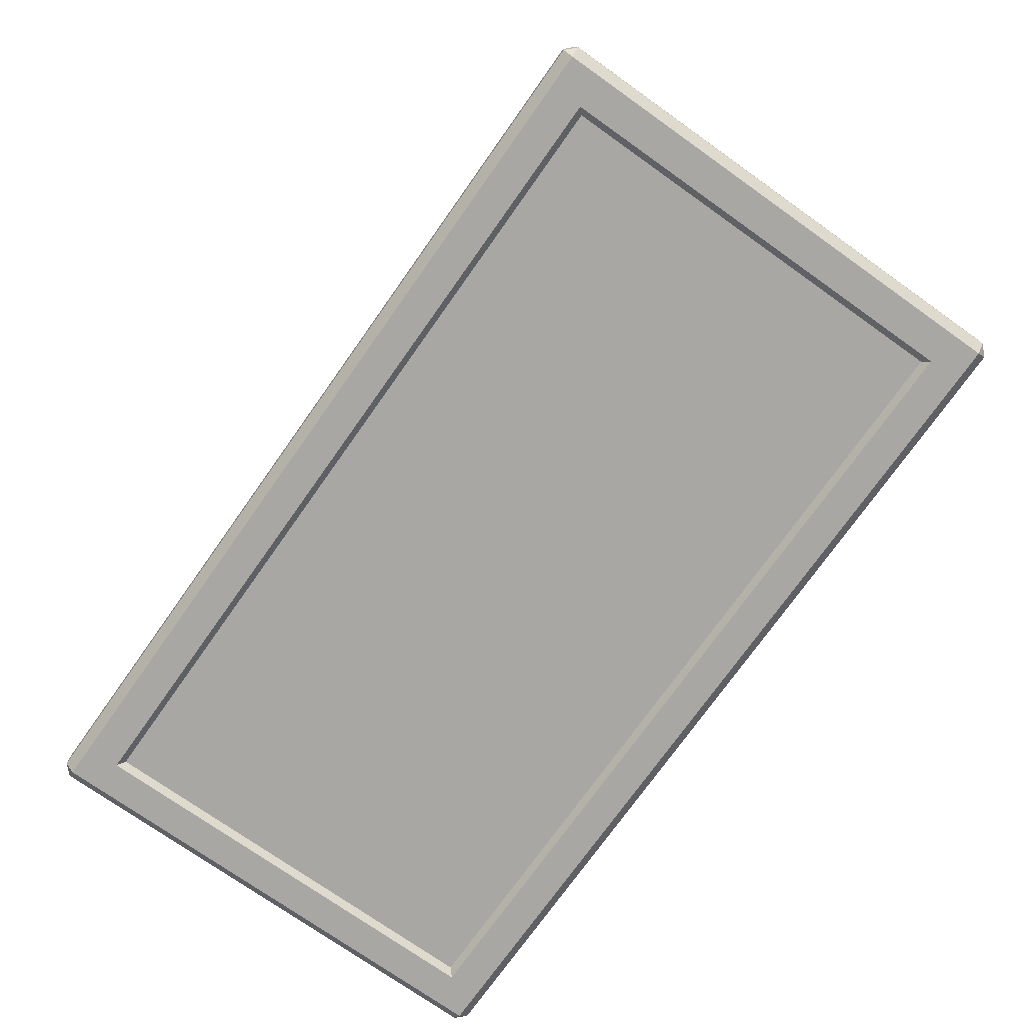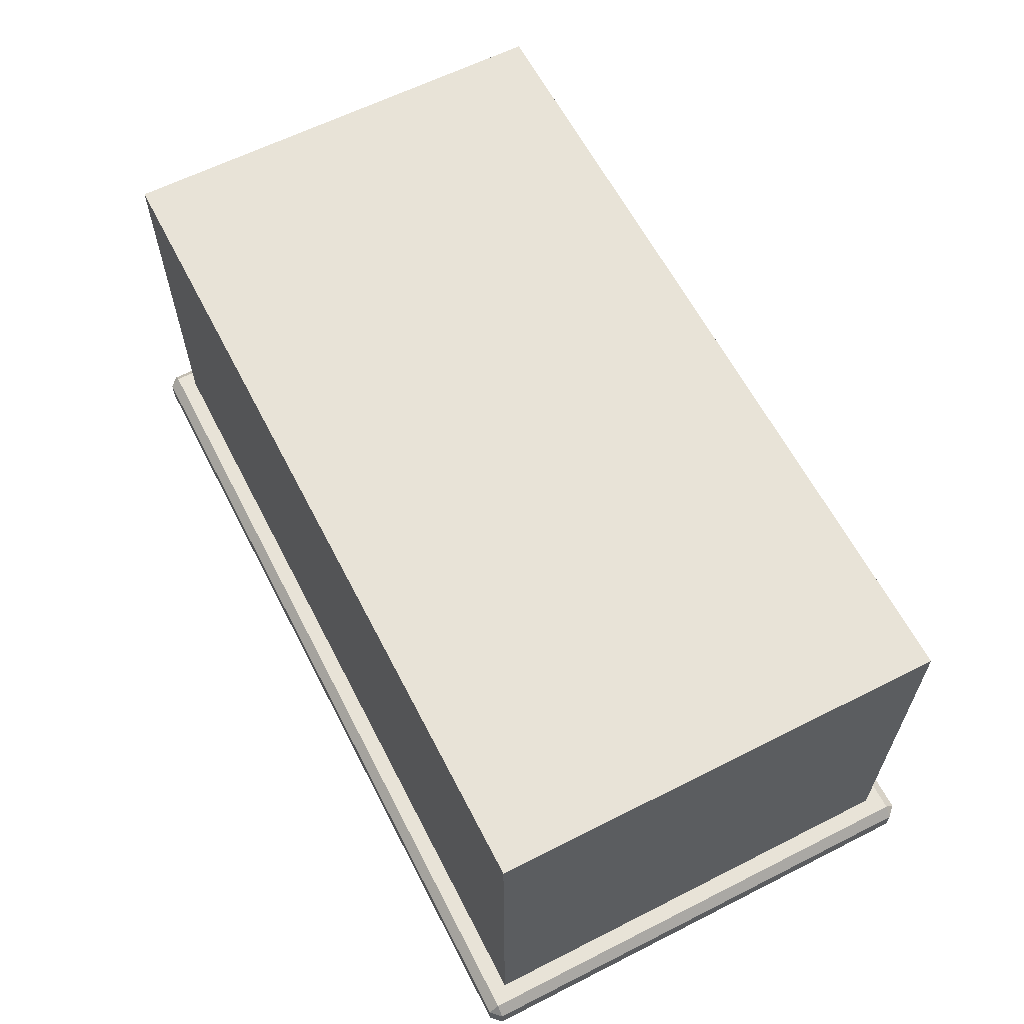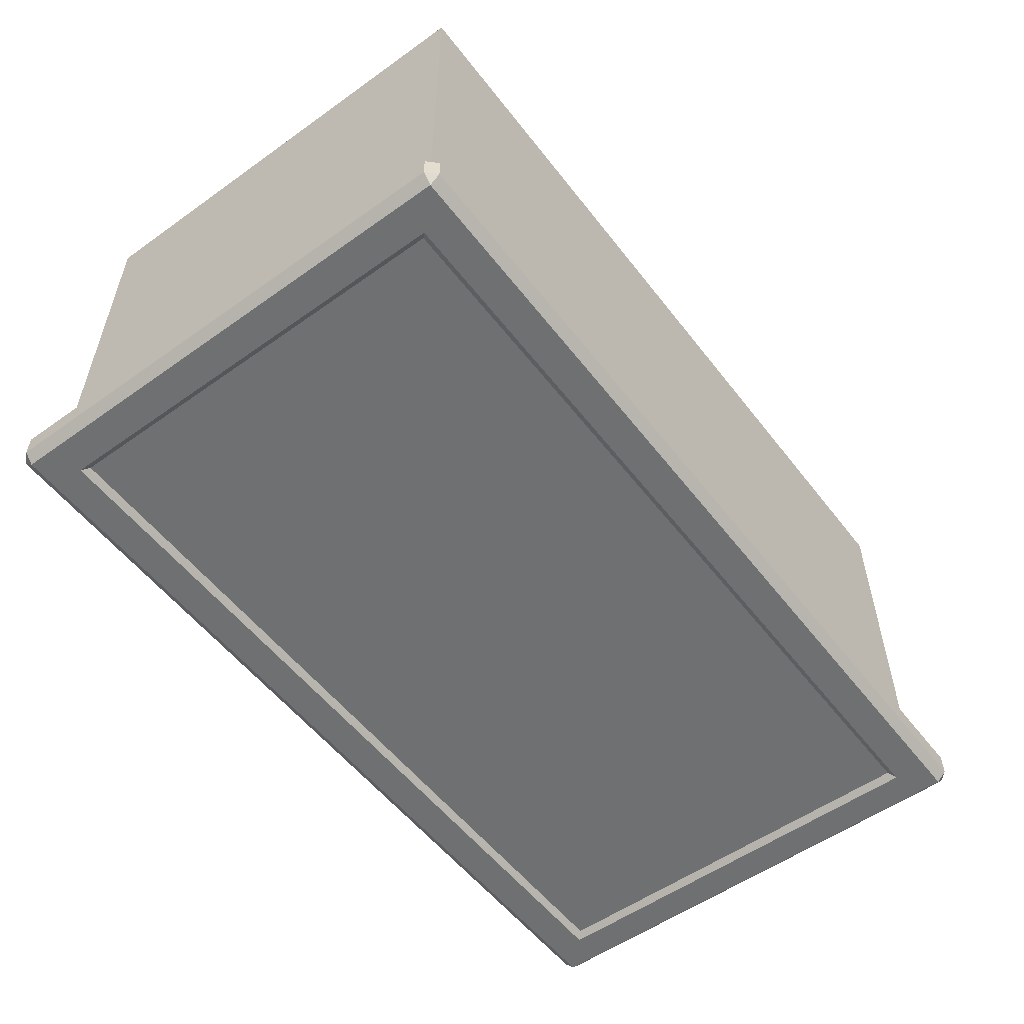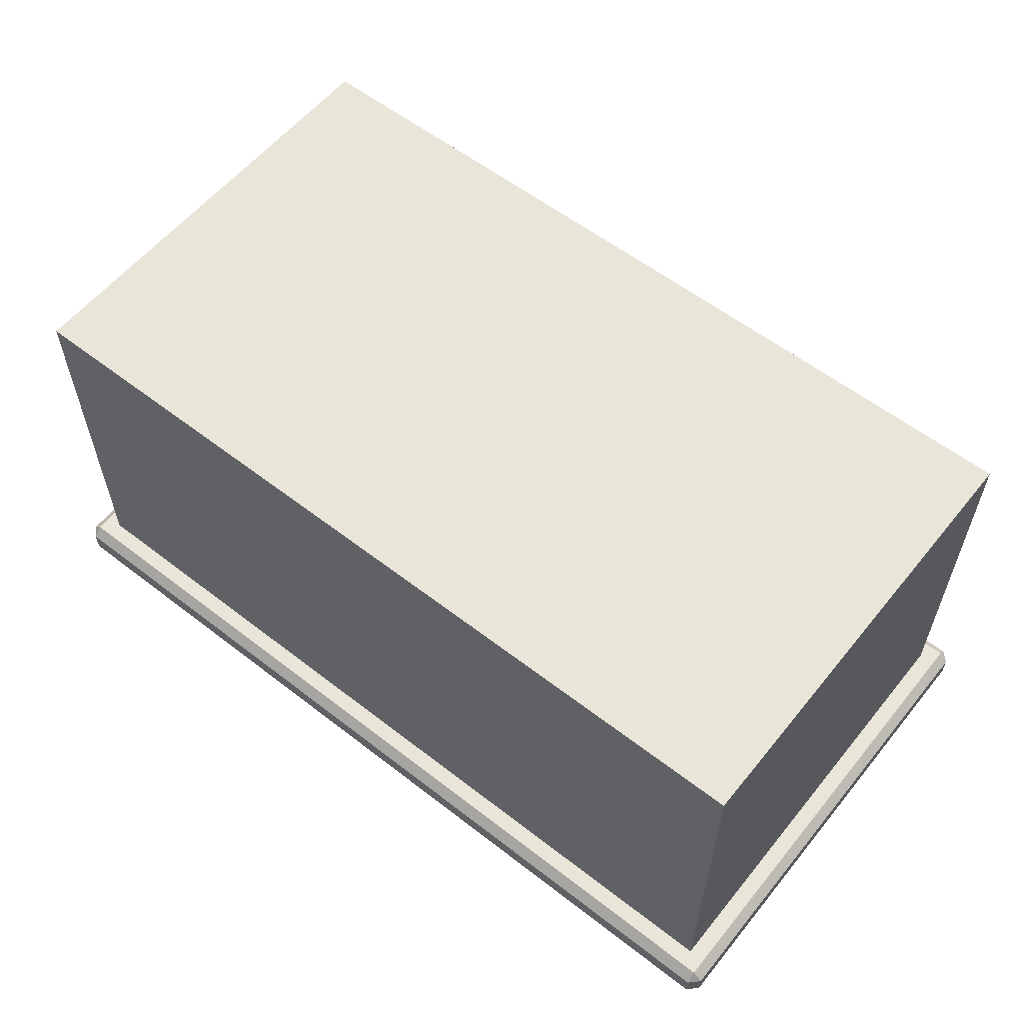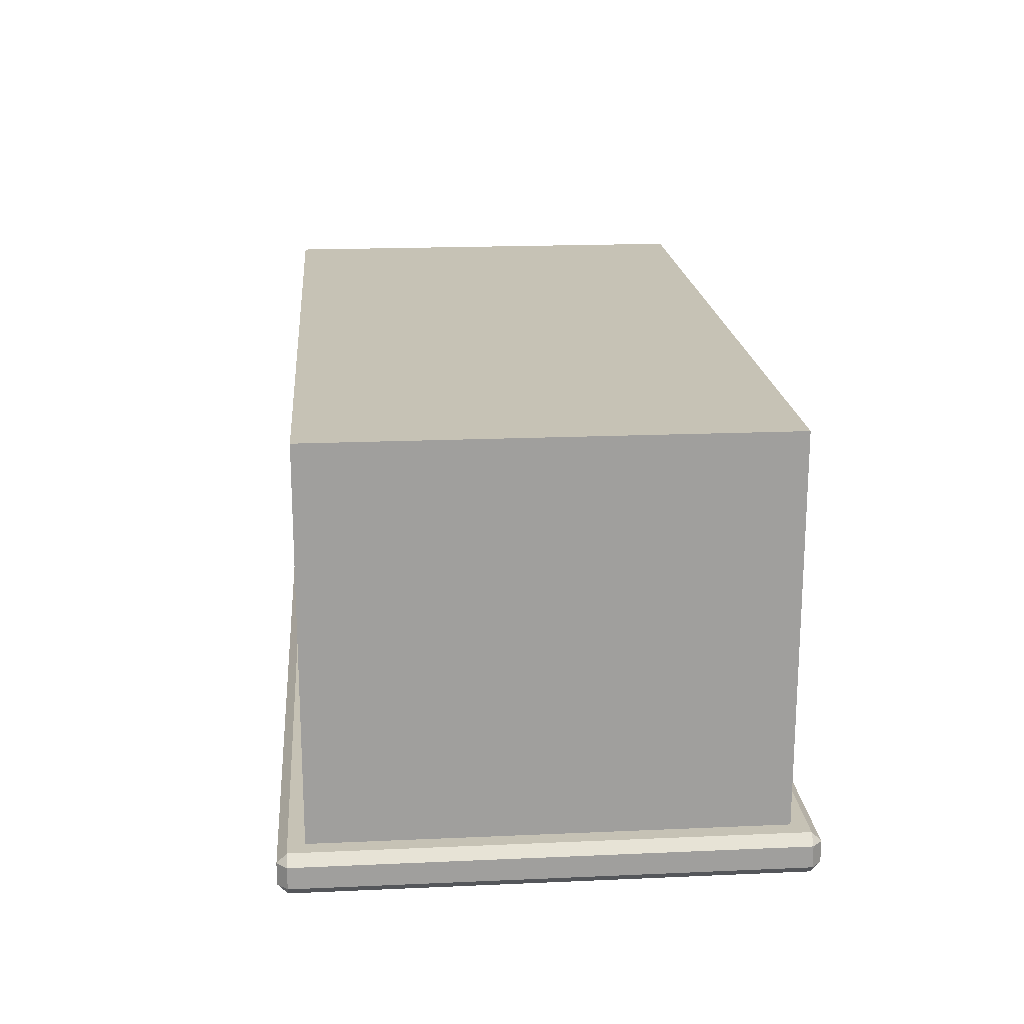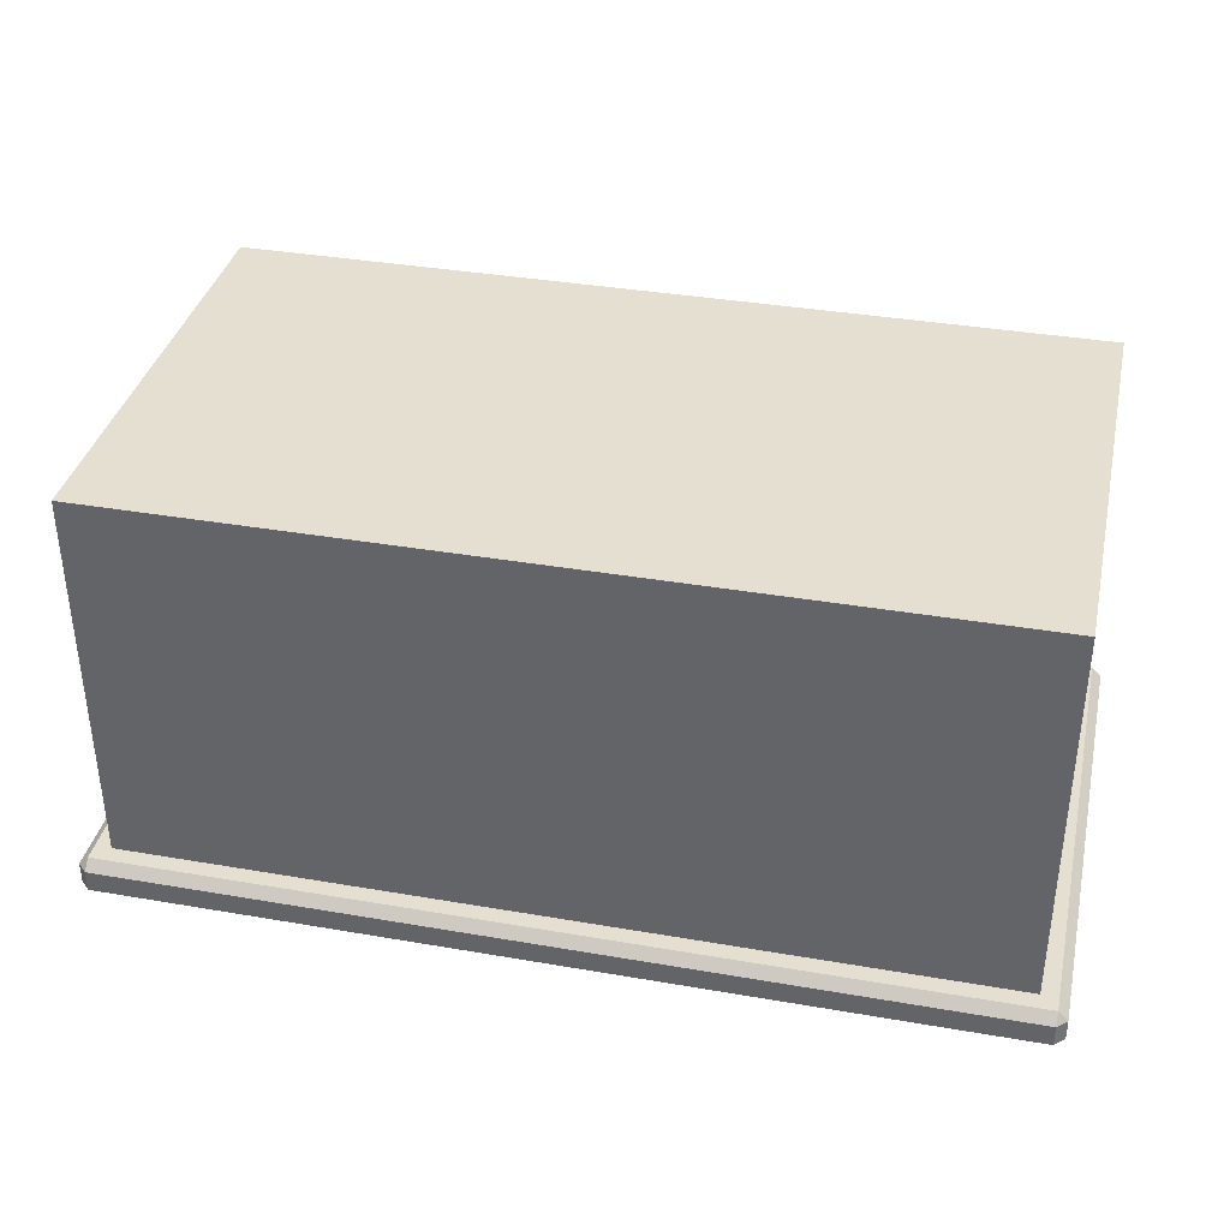
<metadata>
{"format":"obj","ext":"obj","renderer":"f3d","projection":"perspective","resolution":1024,"background":"white","views":[{"elev":-74.4,"azim":54.7,"up":"+Y"},{"elev":61.8,"azim":-117.2,"up":"+Y"},{"elev":-54.8,"azim":127.0,"up":"+Y"},{"elev":58.1,"azim":-141.3,"up":"+Y"},{"elev":18.9,"azim":-94.8,"up":"+Y"},{"elev":36.7,"azim":-167.4,"up":"+Y"}]}
</metadata>
<code>
o DrawermeshSideTableDrawer_220_2_2_GeomSubset_0
v 0.2156 -0.1471 -0.05245
v 0.2156 -0.1578 -0.05245
v 0.2156 -0.1578 -0.29
v 0.2156 -0.1471 -0.29
v -0.2245 -0.1471 -0.29
v -0.2245 -0.1578 -0.29
v -0.2245 -0.1578 -0.05245
v -0.2245 -0.1471 -0.05245
v -0.2007 -0.1596 -0.271
v 0.1918 -0.1596 -0.271
v 0.1918 -0.1596 -0.07146
v -0.2007 -0.1596 -0.07146
v -0.2197 -0.1471 -0.0477
v -0.2197 -0.1578 -0.0477
v 0.2108 -0.1578 -0.0477
v 0.2108 -0.1471 -0.0477
v -0.1973 0.03124 -0.06052
v -0.1973 0.03124 -0.2678
v 0.1884 0.03125 -0.2678
v 0.1884 0.03125 -0.06052
v 0.2108 -0.1471 -0.2947
v 0.2108 -0.1578 -0.2947
v -0.2197 -0.1578 -0.2947
v -0.2197 -0.1471 -0.2947
v 0.2108 -0.1424 -0.05245
v -0.2197 -0.1424 -0.05245
v 0.2108 -0.1424 -0.29
v -0.2197 -0.1424 -0.29
v -0.2197 -0.1626 -0.05245
v 0.2108 -0.1626 -0.05245
v 0.2108 -0.1626 -0.29
v -0.2197 -0.1626 -0.29
v -0.2116 -0.1424 -0.06052
v 0.2027 -0.1424 -0.06052
v -0.2116 -0.1424 -0.2819
v 0.2027 -0.1424 -0.2819
v -0.2116 0.04558 -0.2819
v -0.2116 0.04558 -0.06052
v 0.2027 0.04558 -0.06052
v 0.2027 0.04558 -0.2819
v 0.1884 -0.1281 -0.2678
v 0.1884 -0.1281 -0.06052
v -0.1973 -0.1281 -0.06052
v -0.1973 -0.1281 -0.2678
v 0.1977 -0.1626 -0.06555
v -0.2066 -0.1626 -0.06555
v 0.1977 -0.1626 -0.2769
v -0.2066 -0.1626 -0.2769
v 0.1948 -0.1626 -0.0685
v -0.2037 -0.1626 -0.0685
v 0.1948 -0.1626 -0.2739
v -0.2037 -0.1626 -0.2739
v 0.03101 -0.1616 -0.2364
v 0.03101 -0.1631 -0.2364
v 0.03101 -0.1631 -0.2658
v 0.03101 -0.1616 -0.2658
v 0.03101 -0.1588 -0.2364
v 0.03101 -0.1588 -0.2658
v -0.03992 -0.1631 -0.2658
v -0.03992 -0.1616 -0.2658
v -0.03992 -0.1588 -0.2658
v -0.03992 -0.1631 -0.2364
v -0.03992 -0.1616 -0.2364
v -0.03992 -0.1588 -0.2364
v -0.03869 -0.1643 -0.2648
v 0.02978 -0.1643 -0.2648
v 0.02978 -0.1643 -0.2373
v -0.03869 -0.1643 -0.2373
f 1 3 2
f 1 4 3
f 5 7 6
f 5 8 7
f 9 11 10
f 9 12 11
f 13 15 14
f 13 16 15
f 17 19 18
f 17 20 19
f 21 23 22
f 21 24 23
f 16 25 1
f 13 8 26
f 4 27 21
f 24 28 5
f 14 29 7
f 15 2 30
f 3 22 31
f 23 6 32
f 26 16 13
f 26 25 16
f 25 4 1
f 25 27 4
f 24 27 28
f 24 21 27
f 8 28 26
f 8 5 28
f 14 30 29
f 14 15 30
f 2 31 30
f 2 3 31
f 32 22 23
f 32 31 22
f 29 6 7
f 29 32 6
f 1 15 16
f 1 2 15
f 7 13 14
f 7 8 13
f 21 3 4
f 21 22 3
f 5 23 24
f 5 6 23
f 33 25 26
f 33 34 25
f 35 33 26
f 35 26 28
f 34 27 25
f 34 36 27
f 36 28 27
f 36 35 28
f 37 39 38
f 37 40 39
f 36 39 40
f 36 34 39
f 35 40 37
f 35 36 40
f 33 37 38
f 33 35 37
f 20 41 19
f 20 42 41
f 43 34 33
f 43 42 34
f 17 43 33
f 17 33 38
f 20 38 39
f 20 17 38
f 42 20 39
f 42 39 34
f 41 18 19
f 41 44 18
f 42 44 41
f 42 43 44
f 43 18 44
f 43 17 18
f 45 29 30
f 45 46 29
f 47 45 30
f 47 30 31
f 48 47 31
f 48 31 32
f 46 32 29
f 46 48 32
f 49 46 45
f 49 50 46
f 50 48 46
f 51 45 47
f 51 49 45
f 52 47 48
f 52 51 47
f 50 52 48
f 12 52 50
f 12 9 52
f 9 51 52
f 9 10 51
f 10 49 51
f 10 11 49
f 11 50 49
f 11 12 50

</code>
